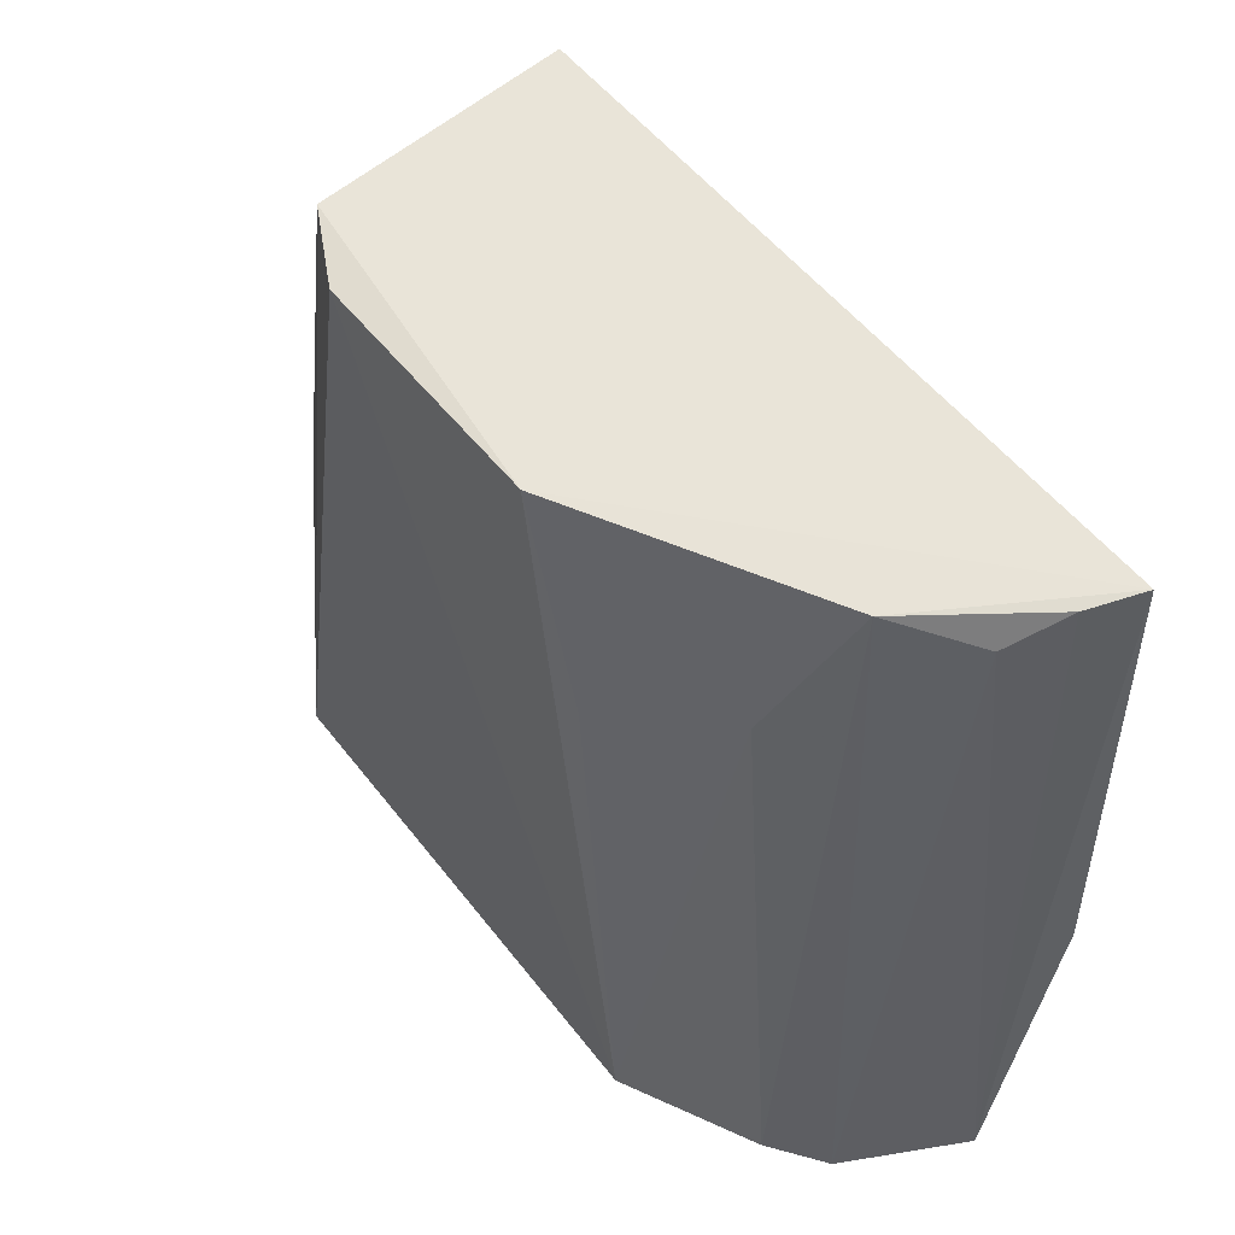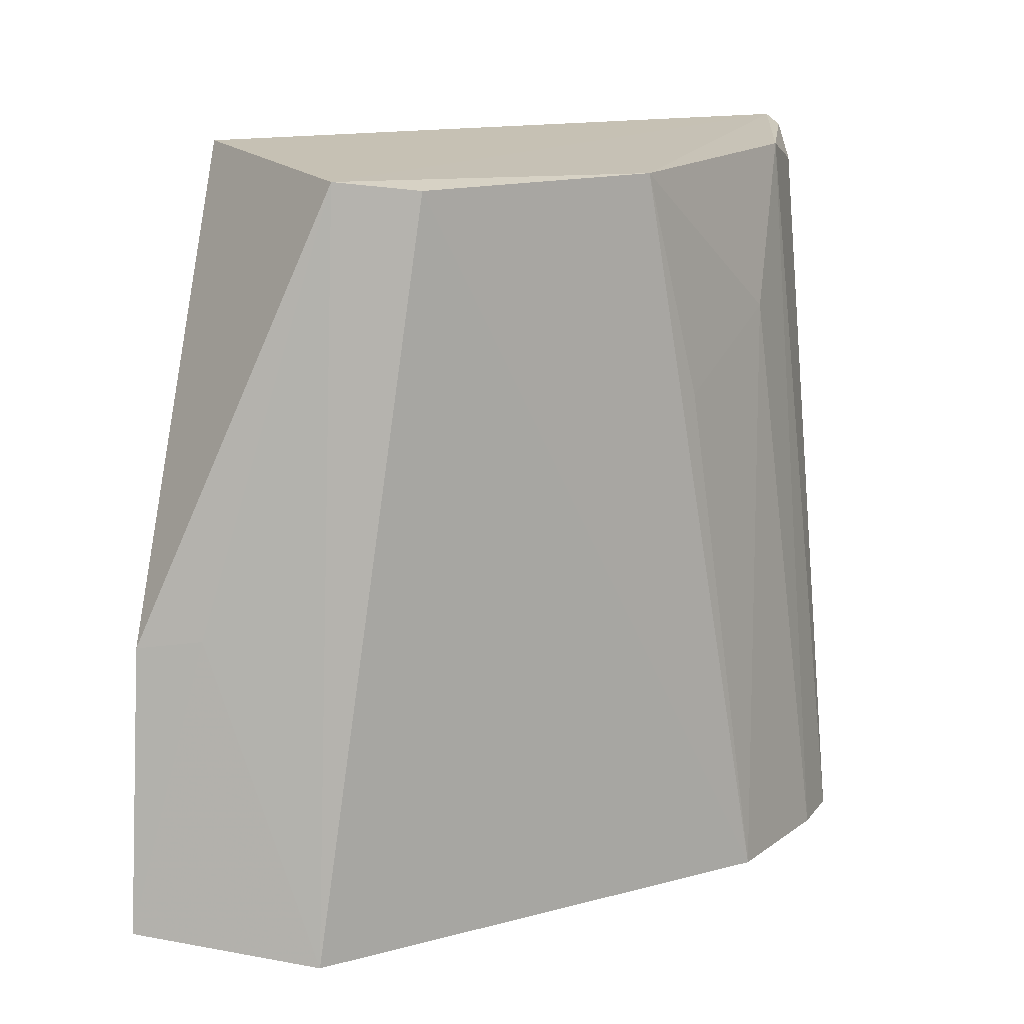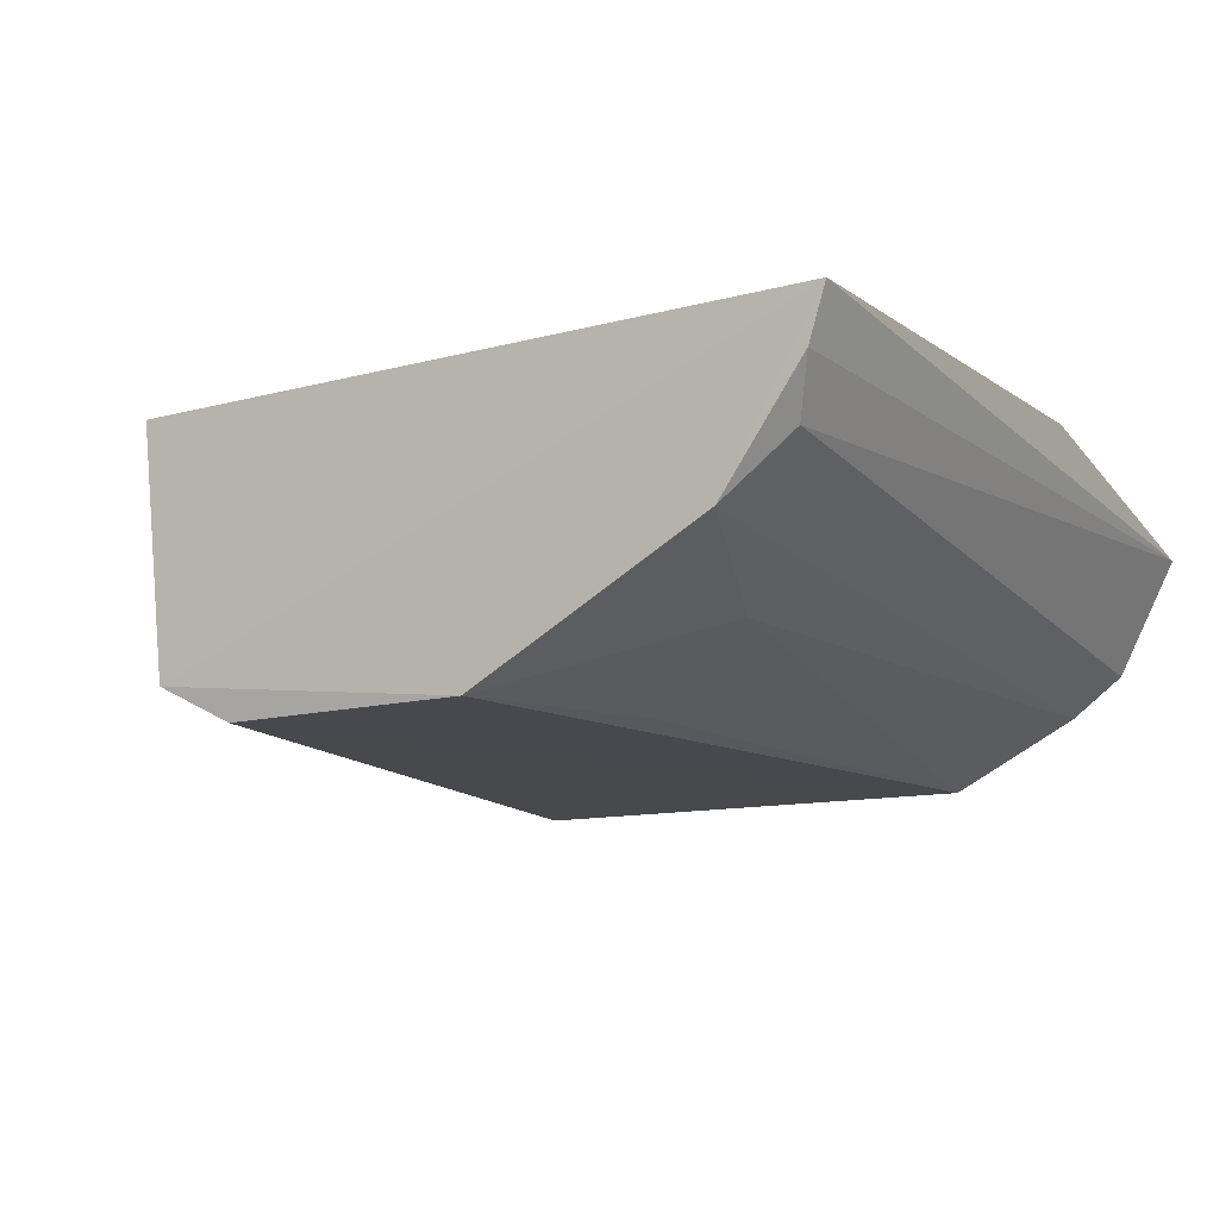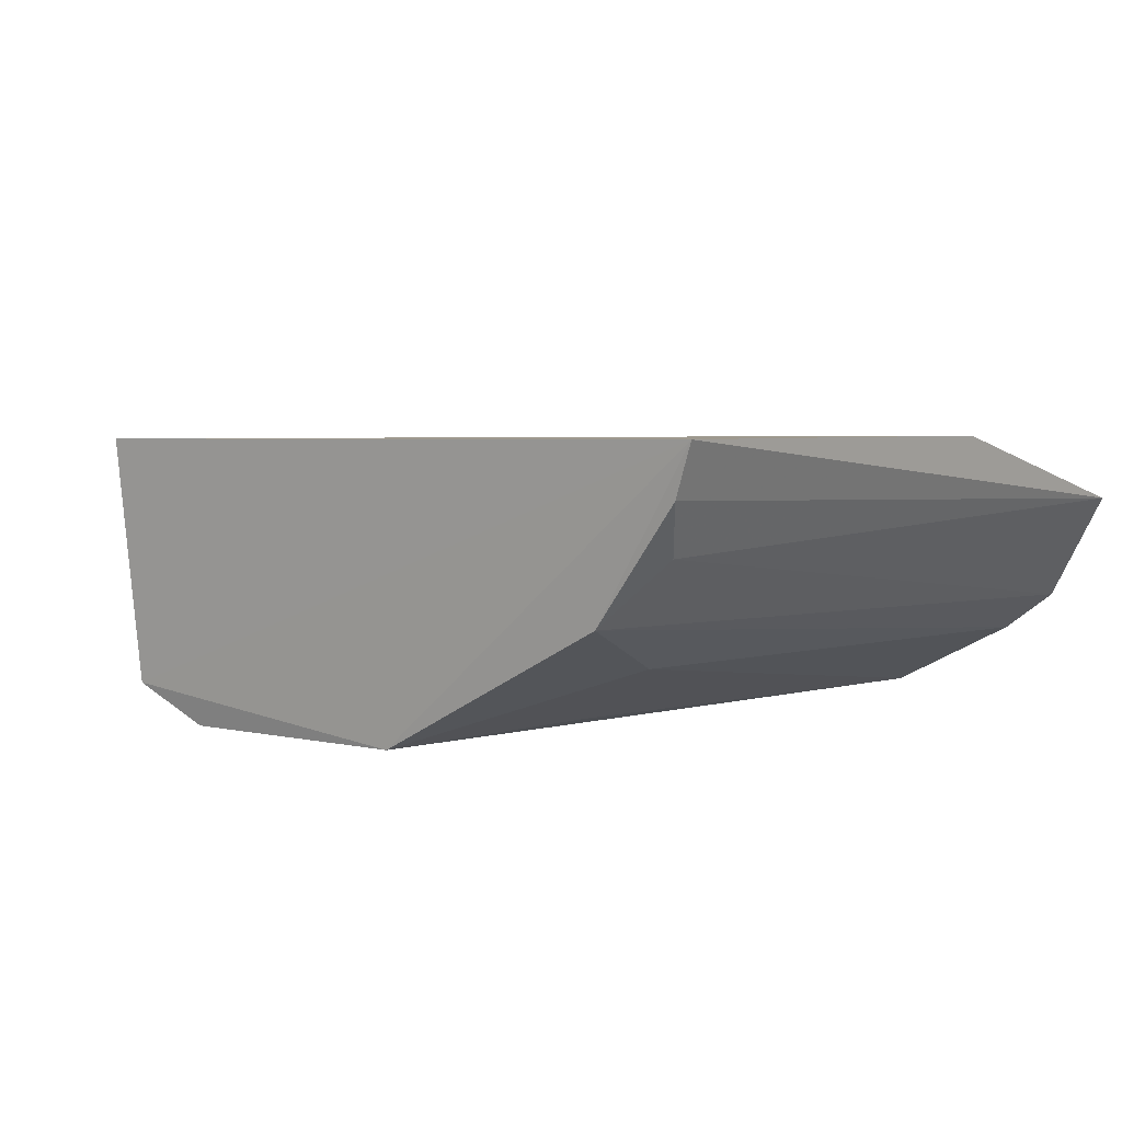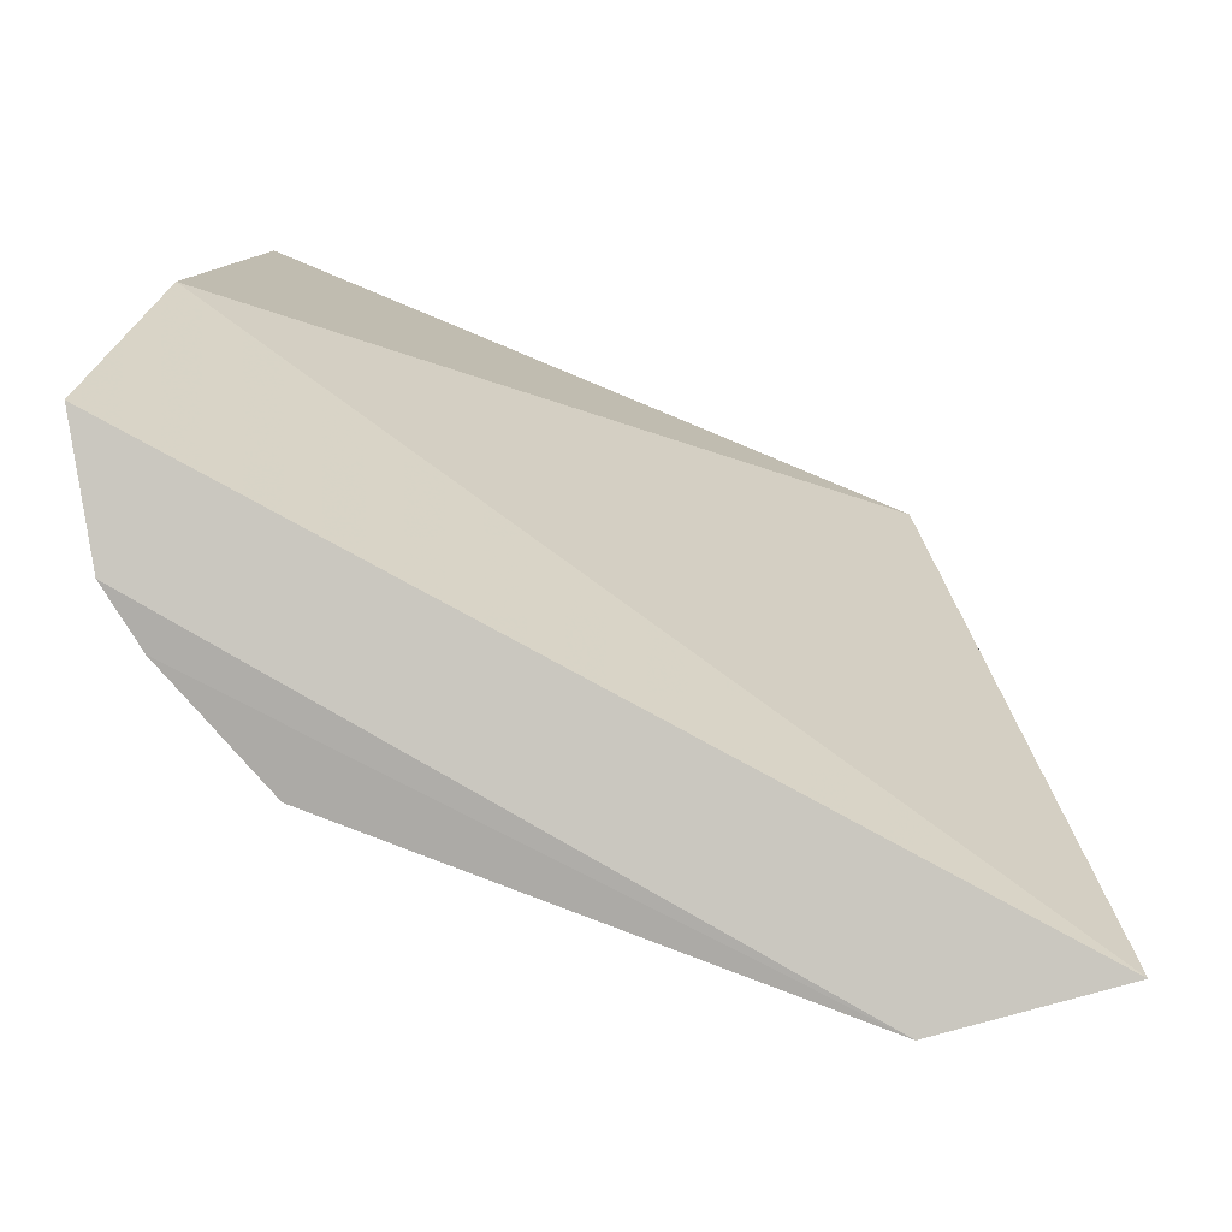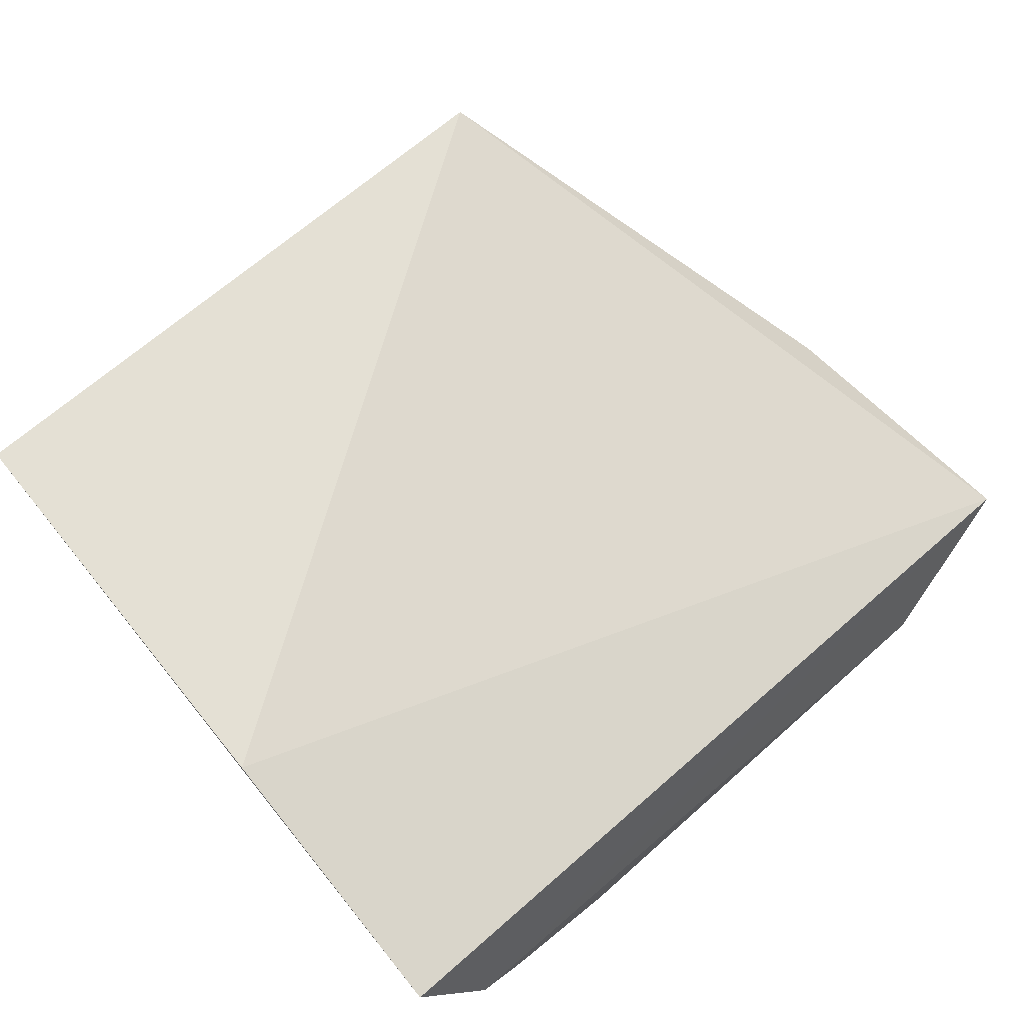
<metadata>
{"format":"obj","ext":"obj","renderer":"f3d","projection":"perspective","resolution":1024,"background":"white","views":[{"elev":54.7,"azim":53.3,"up":"+Z"},{"elev":15.3,"azim":-29.2,"up":"+Z"},{"elev":-11.2,"azim":30.7,"up":"+Y"},{"elev":5.8,"azim":37.2,"up":"+Y"},{"elev":-79.7,"azim":158.9,"up":"+Z"},{"elev":66.5,"azim":138.1,"up":"+Y"}]}
</metadata>
<code>
v 0.01636 -0.007832 0.1735
v 0.01563 -0.009715 0.1733
v 0.01752 -0.01111 0.1464
v -0.01563 -0.01557 0.1468
v -0.008678 -0.008502 0.1738
v 0.003611 -0.01873 0.1729
v 0.01716 -0.00829 0.1569
v 0.01316 -0.01663 0.1456
v -0.008167 -0.01749 0.1732
v 0.01247 -0.01392 0.1731
v -0.01004 -0.01923 0.1457
v -0.01479 -0.01492 0.1572
v 0.01046 -0.01603 0.1672
v 0.01508 -0.01515 0.1455
v 0.00841 -0.01918 0.1457
v -0.01286 -0.01625 0.1575
v -0.005462 -0.01887 0.1729
v 0.01479 -0.01162 0.1722
v 0.005825 -0.01856 0.1647
f 1 2 3
f 7 5 1
f 7 1 3
f 7 3 4
f 7 4 5
f 9 6 1
f 9 1 5
f 10 2 1
f 10 1 6
f 12 9 5
f 12 5 4
f 13 10 6
f 13 8 10
f 14 10 8
f 14 8 11
f 14 11 4
f 14 4 3
f 15 11 8
f 15 8 13
f 16 11 9
f 16 4 11
f 16 12 4
f 16 9 12
f 17 6 9
f 17 9 11
f 17 15 6
f 17 11 15
f 18 14 3
f 18 3 2
f 18 2 10
f 18 10 14
f 19 15 13
f 19 13 6
f 19 6 15

</code>
